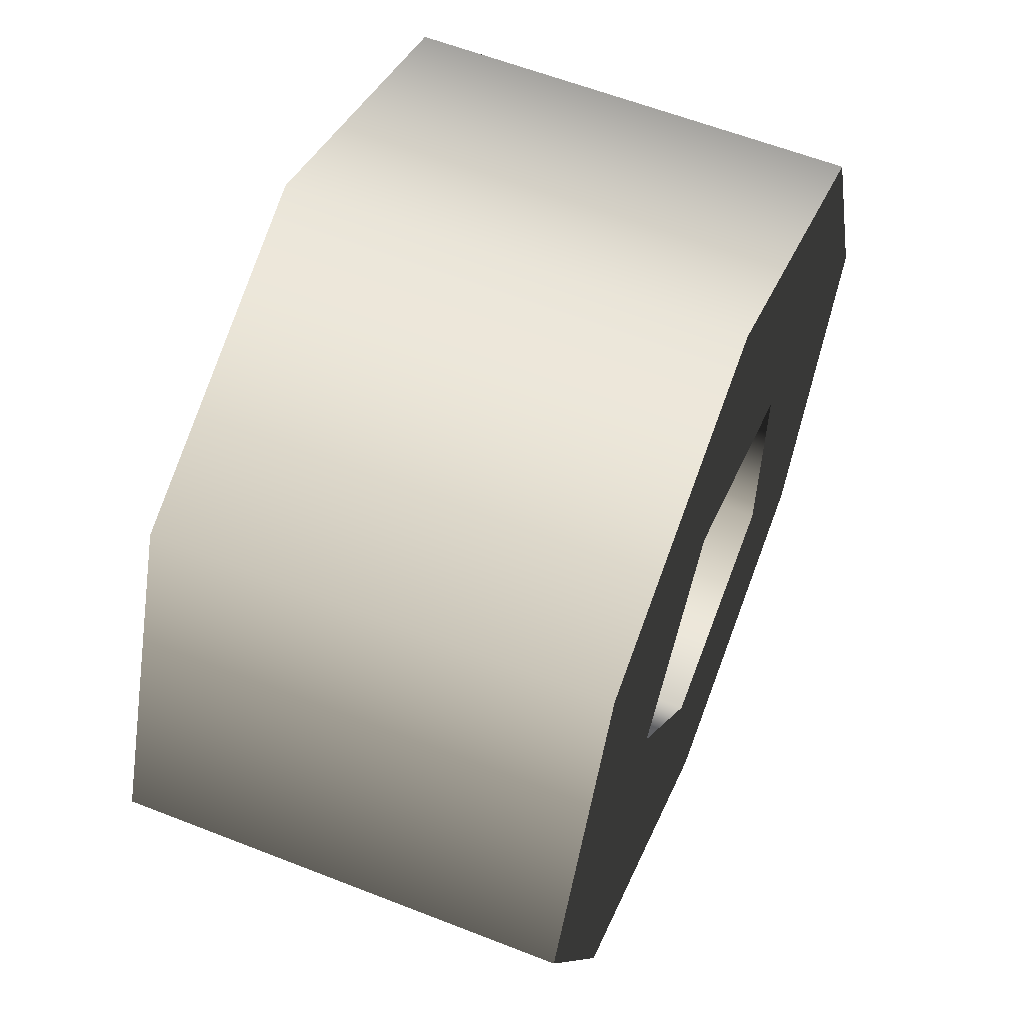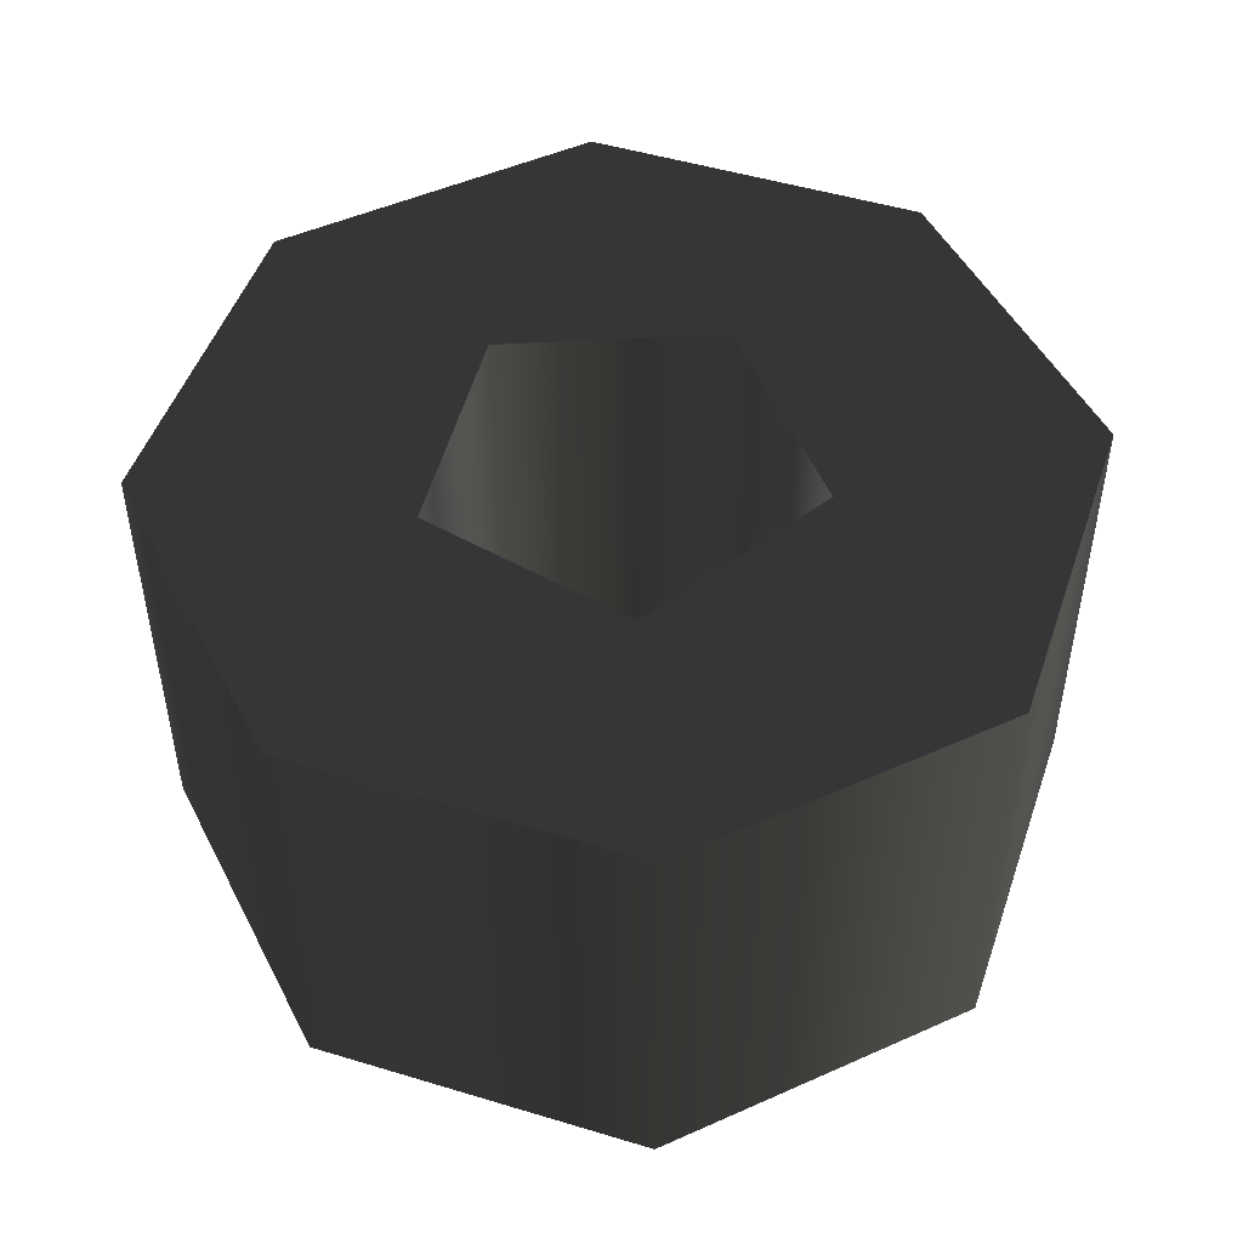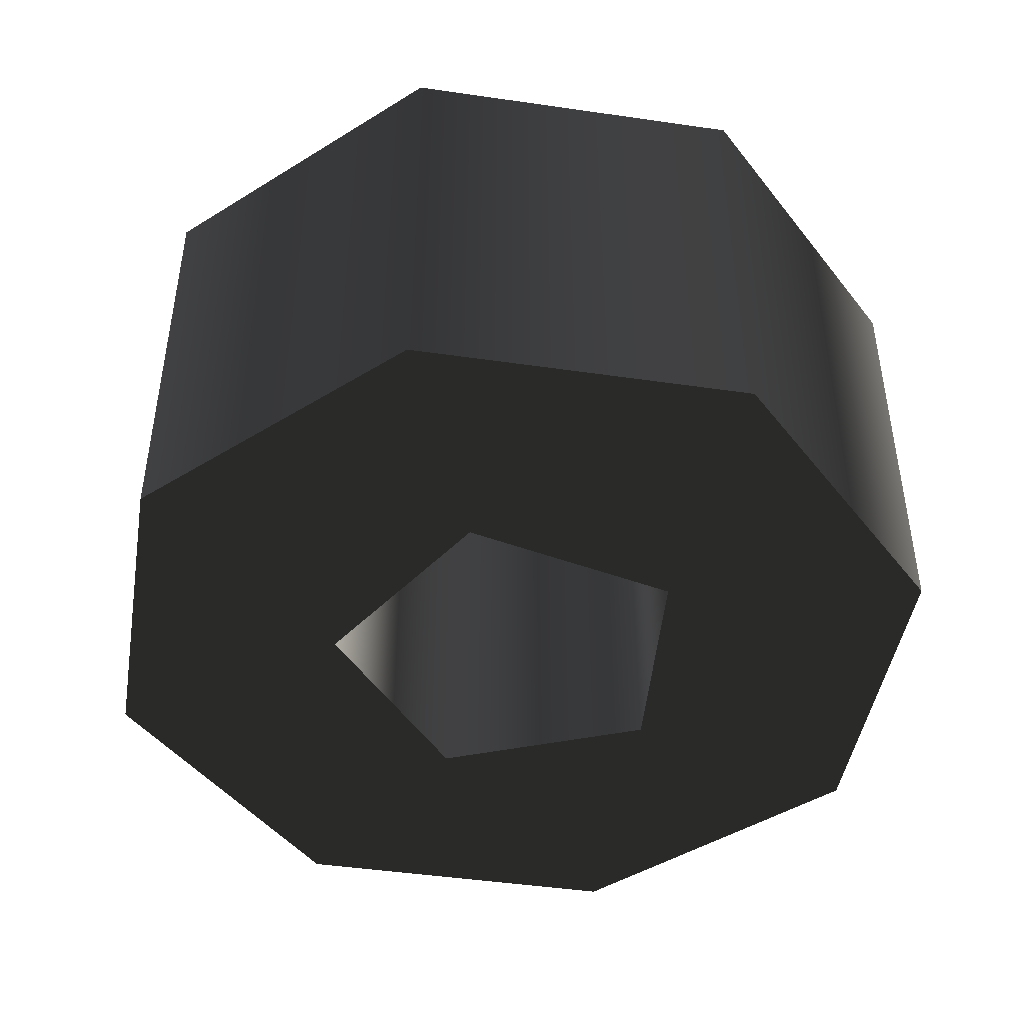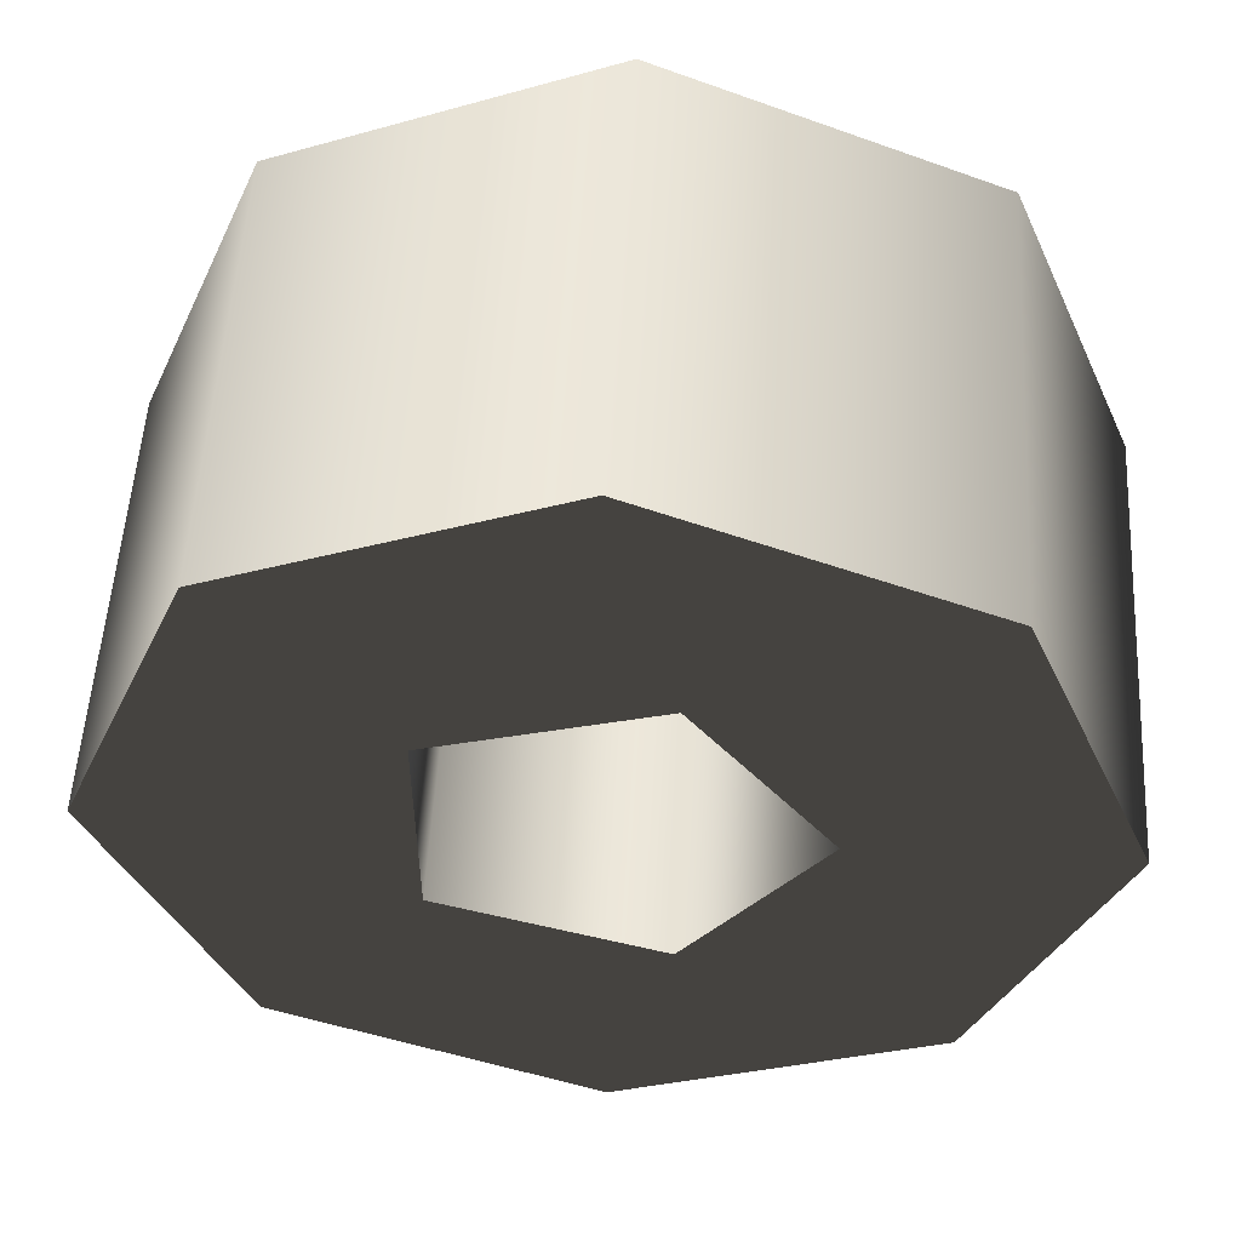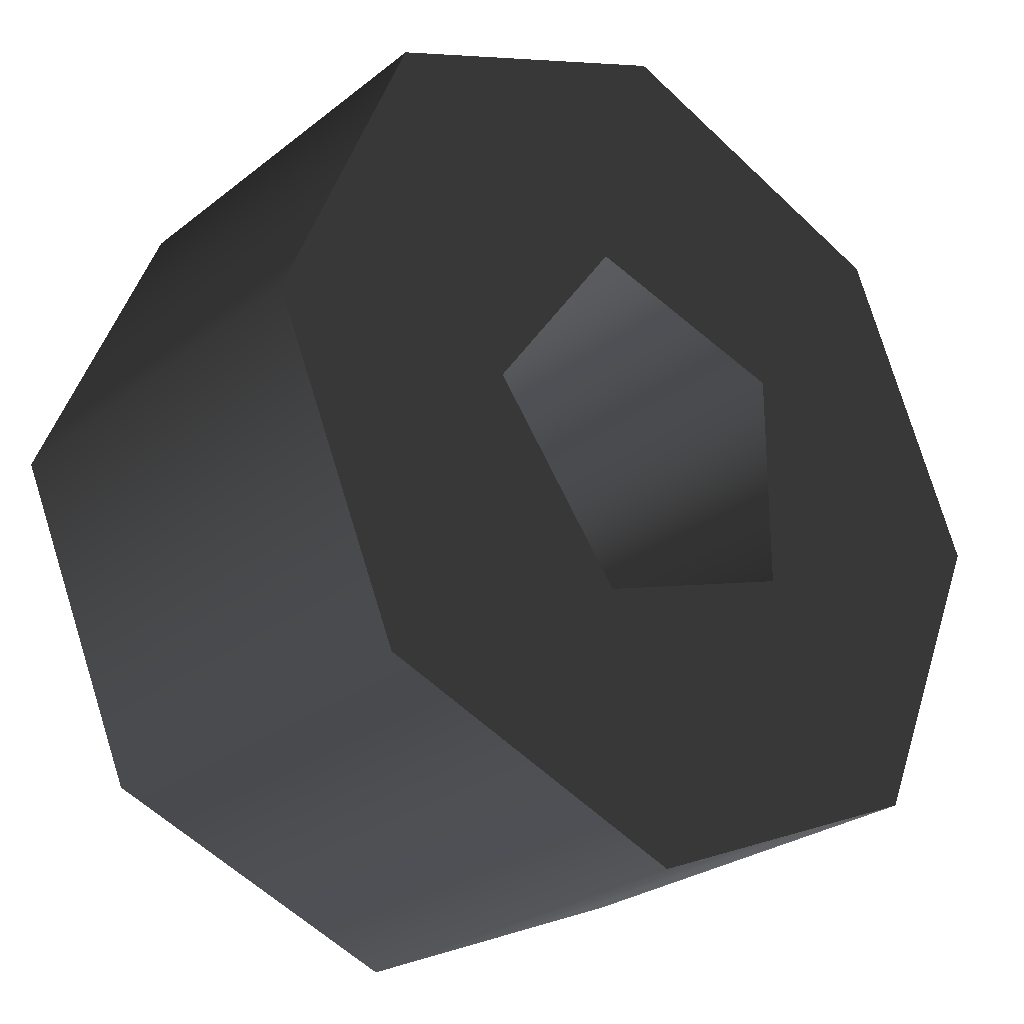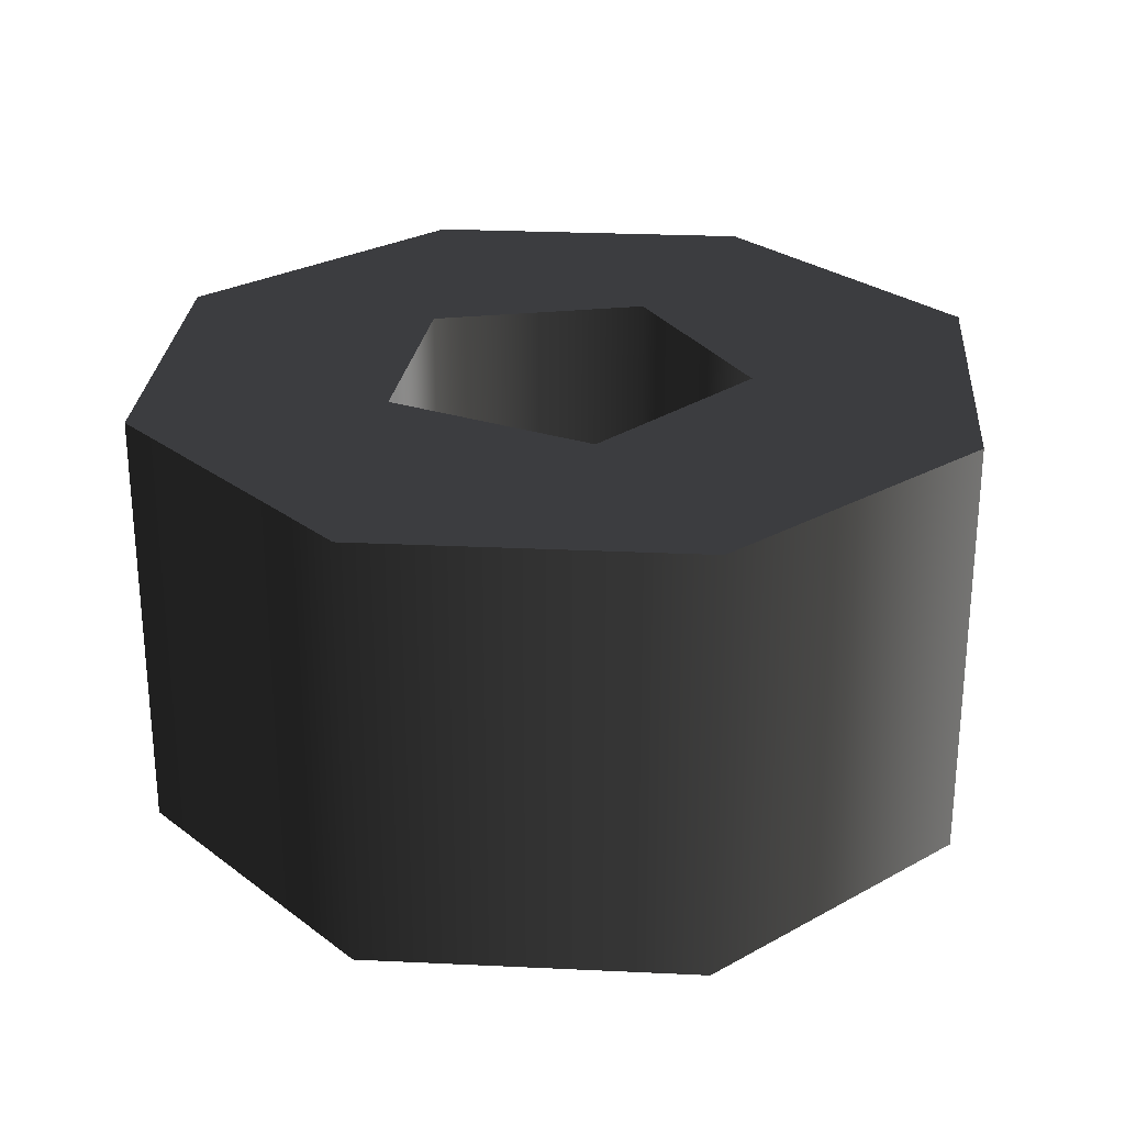
<metadata>
{"format":"obj","ext":"obj","renderer":"f3d","projection":"perspective","resolution":1024,"background":"white","views":[{"elev":59.6,"azim":-68.0,"up":"+Y"},{"elev":49.1,"azim":-93.9,"up":"+Z"},{"elev":-45.7,"azim":-77.0,"up":"+Z"},{"elev":53.3,"azim":-176.7,"up":"+Y"},{"elev":-26.1,"azim":-39.2,"up":"+Y"},{"elev":27.0,"azim":116.7,"up":"+Z"}]}
</metadata>
<code>
g Face_1
v 0.2155 -0.258 -0.1375
v 0.2173 -0.2538 -0.1375
v 0.2215 -0.252 -0.1375
v 0.2257 -0.2538 -0.1375
v 0.2275 -0.258 -0.1375
v 0.2257 -0.2622 -0.1375
v 0.2215 -0.264 -0.1375
v 0.2173 -0.2622 -0.1375
v 0.2189 -0.258 -0.1375
v 0.2207 -0.2555 -0.1375
v 0.2236 -0.2565 -0.1375
v 0.2236 -0.2595 -0.1375
v 0.2207 -0.2605 -0.1375
f 12 5 6
f 12 6 7
f 13 12 7
f 11 5 12
f 8 13 7
f 4 5 11
f 9 13 8
f 1 9 8
f 3 11 10
f 3 4 11
f 2 10 9
f 2 9 1
f 2 3 10
g Face_2
v 0.2155 -0.258 -0.1315
v 0.2173 -0.2538 -0.1315
v 0.2215 -0.252 -0.1315
v 0.2257 -0.2538 -0.1315
v 0.2275 -0.258 -0.1315
v 0.2257 -0.2622 -0.1315
v 0.2215 -0.264 -0.1315
v 0.2173 -0.2622 -0.1315
v 0.2189 -0.258 -0.1315
v 0.2207 -0.2555 -0.1315
v 0.2236 -0.2565 -0.1315
v 0.2236 -0.2595 -0.1315
v 0.2207 -0.2605 -0.1315
f 25 19 18
f 25 20 19
f 26 20 25
f 24 25 18
f 21 20 26
f 17 24 18
f 22 21 26
f 14 21 22
f 16 23 24
f 16 24 17
f 15 22 23
f 15 14 22
f 15 23 16
g Face_3
v 0.2155 -0.258 -0.1375
v 0.2173 -0.2538 -0.1375
v 0.2215 -0.252 -0.1375
v 0.2257 -0.2538 -0.1375
v 0.2275 -0.258 -0.1375
v 0.2257 -0.2622 -0.1375
v 0.2215 -0.264 -0.1375
v 0.2173 -0.2622 -0.1375
v 0.2155 -0.258 -0.1375
v 0.2155 -0.258 -0.1315
v 0.2173 -0.2538 -0.1315
v 0.2215 -0.252 -0.1315
v 0.2257 -0.2538 -0.1315
v 0.2275 -0.258 -0.1315
v 0.2257 -0.2622 -0.1315
v 0.2215 -0.264 -0.1315
v 0.2173 -0.2622 -0.1315
v 0.2155 -0.258 -0.1315
f 43 35 34
f 43 44 35
f 42 34 33
f 42 43 34
f 41 33 32
f 41 42 33
f 40 32 31
f 40 41 32
f 39 31 30
f 39 40 31
f 38 30 29
f 38 39 30
f 37 29 28
f 37 38 29
f 36 28 27
f 36 37 28
g Face_4
v 0.2189 -0.258 -0.1375
v 0.2207 -0.2555 -0.1375
v 0.2236 -0.2565 -0.1375
v 0.2236 -0.2595 -0.1375
v 0.2207 -0.2605 -0.1375
v 0.2189 -0.258 -0.1375
v 0.2189 -0.258 -0.1315
v 0.2207 -0.2555 -0.1315
v 0.2236 -0.2565 -0.1315
v 0.2236 -0.2595 -0.1315
v 0.2207 -0.2605 -0.1315
v 0.2189 -0.258 -0.1315
f 55 49 50
f 55 50 56
f 54 48 49
f 54 49 55
f 53 47 48
f 53 48 54
f 52 46 47
f 52 47 53
f 51 45 46
f 51 46 52

</code>
